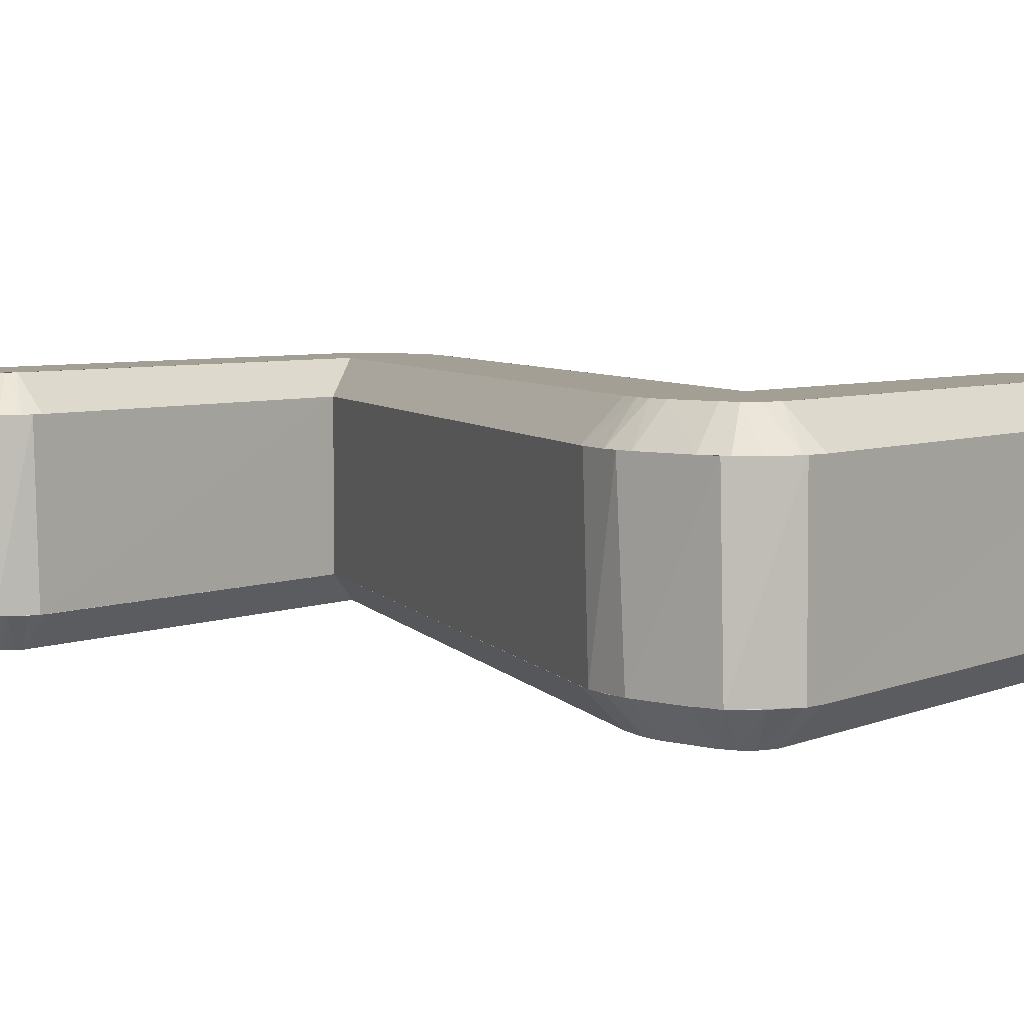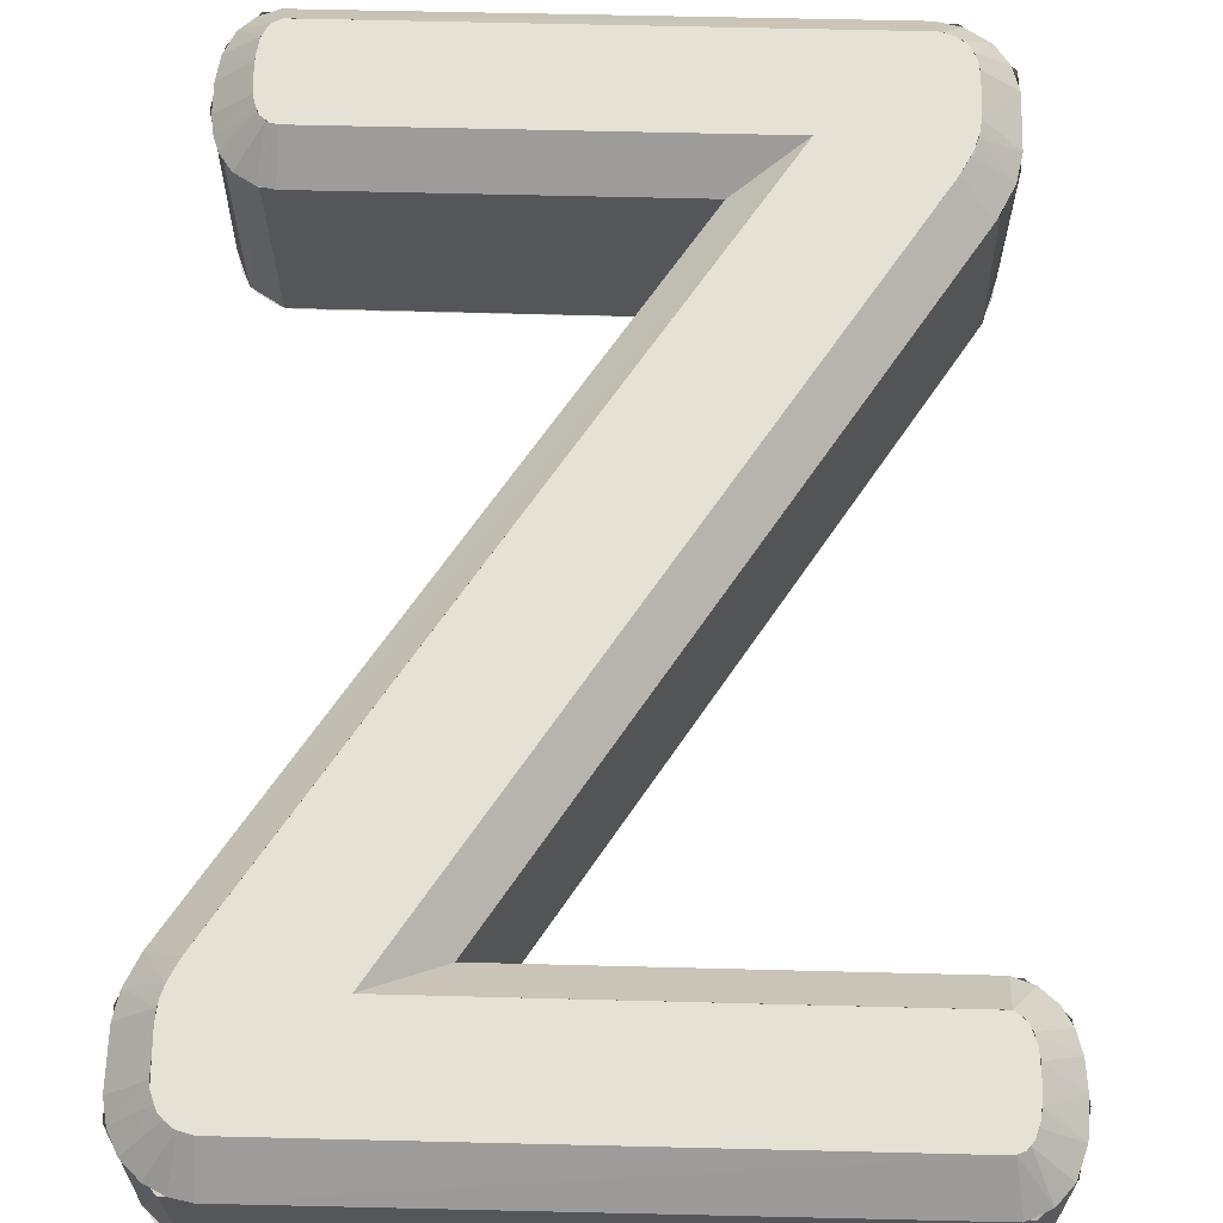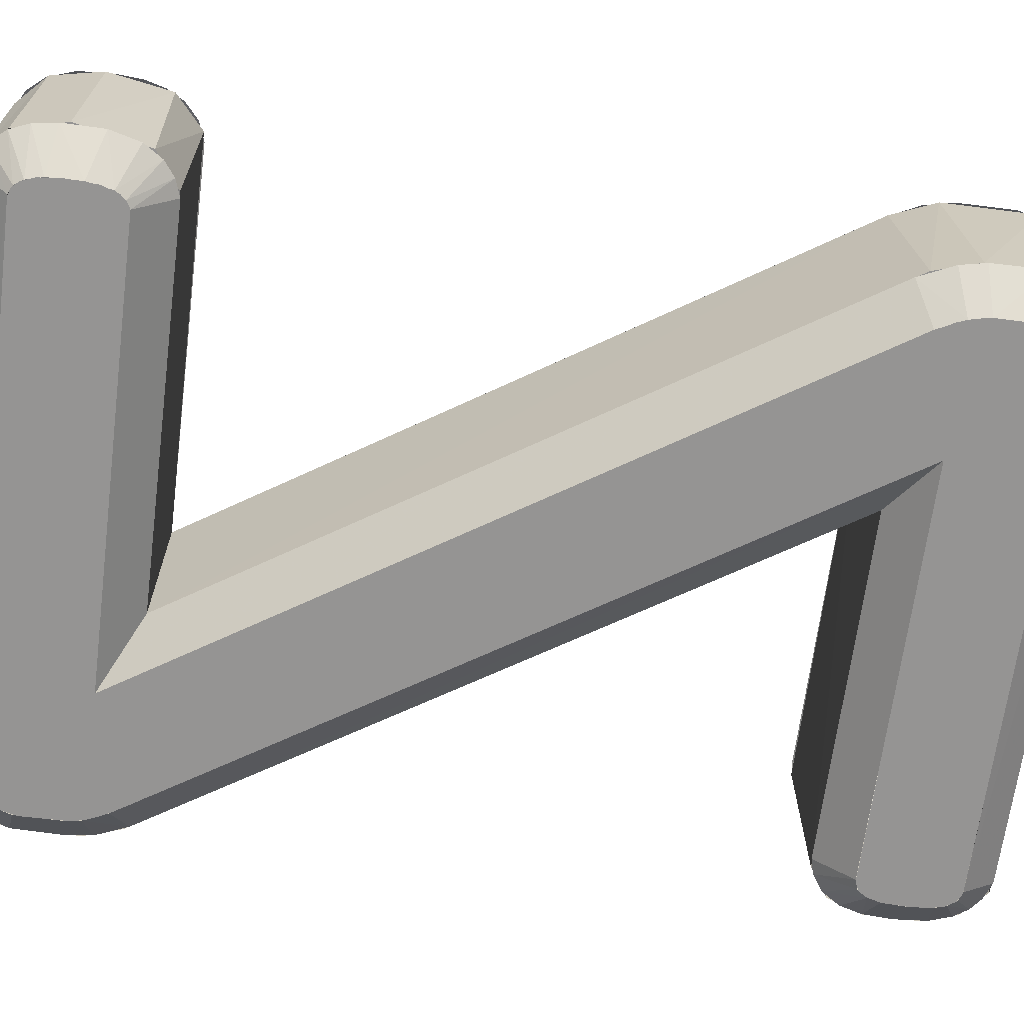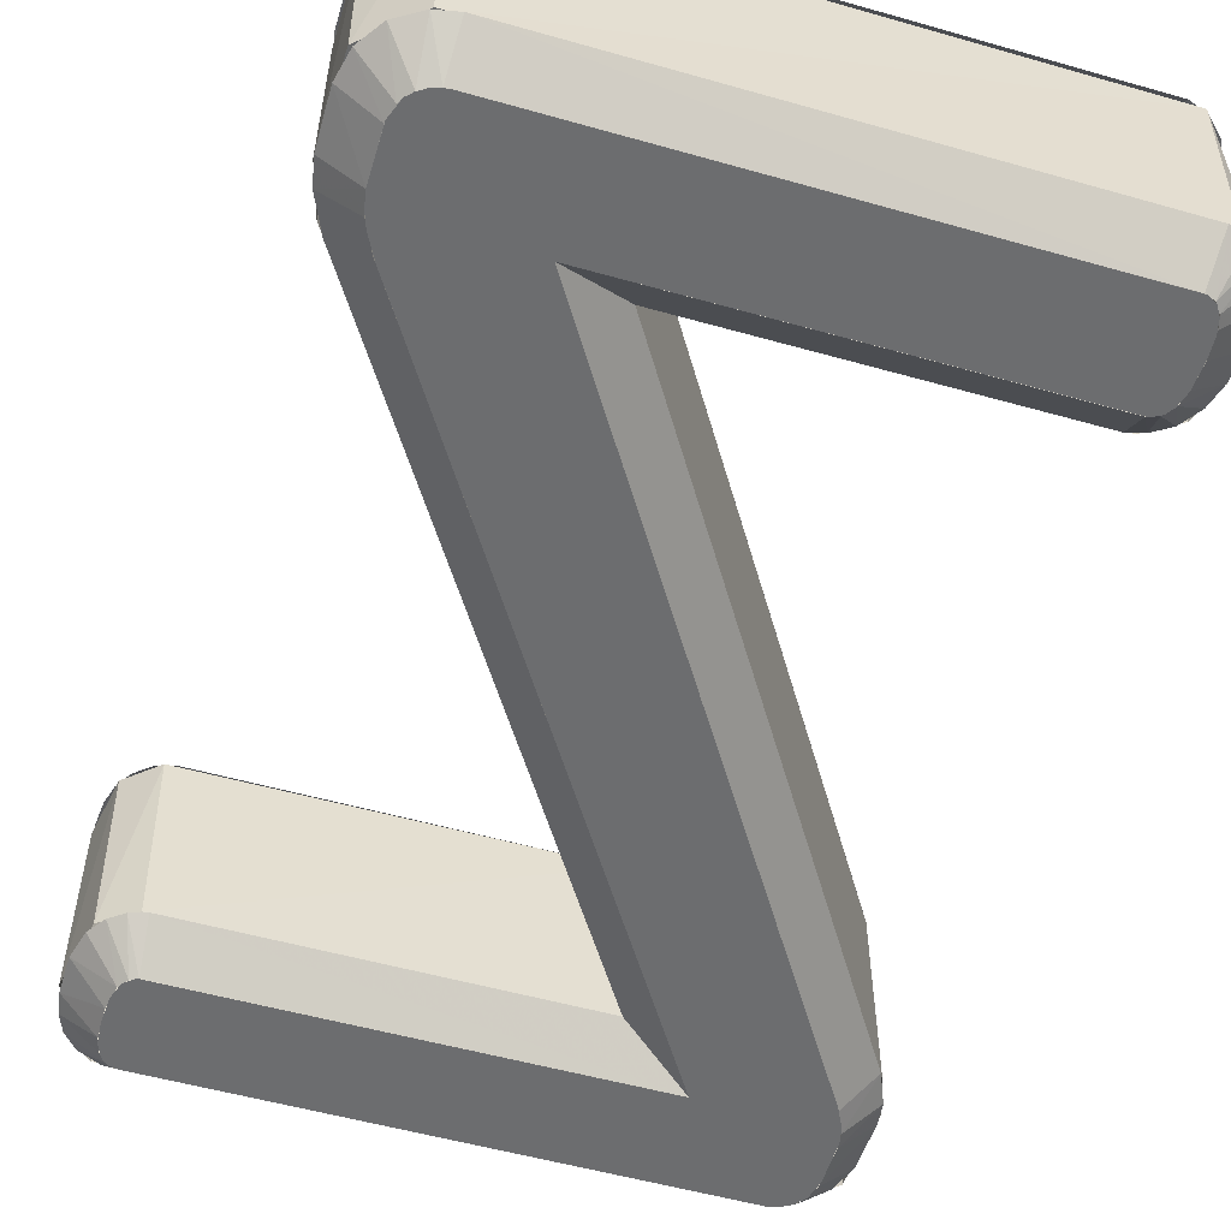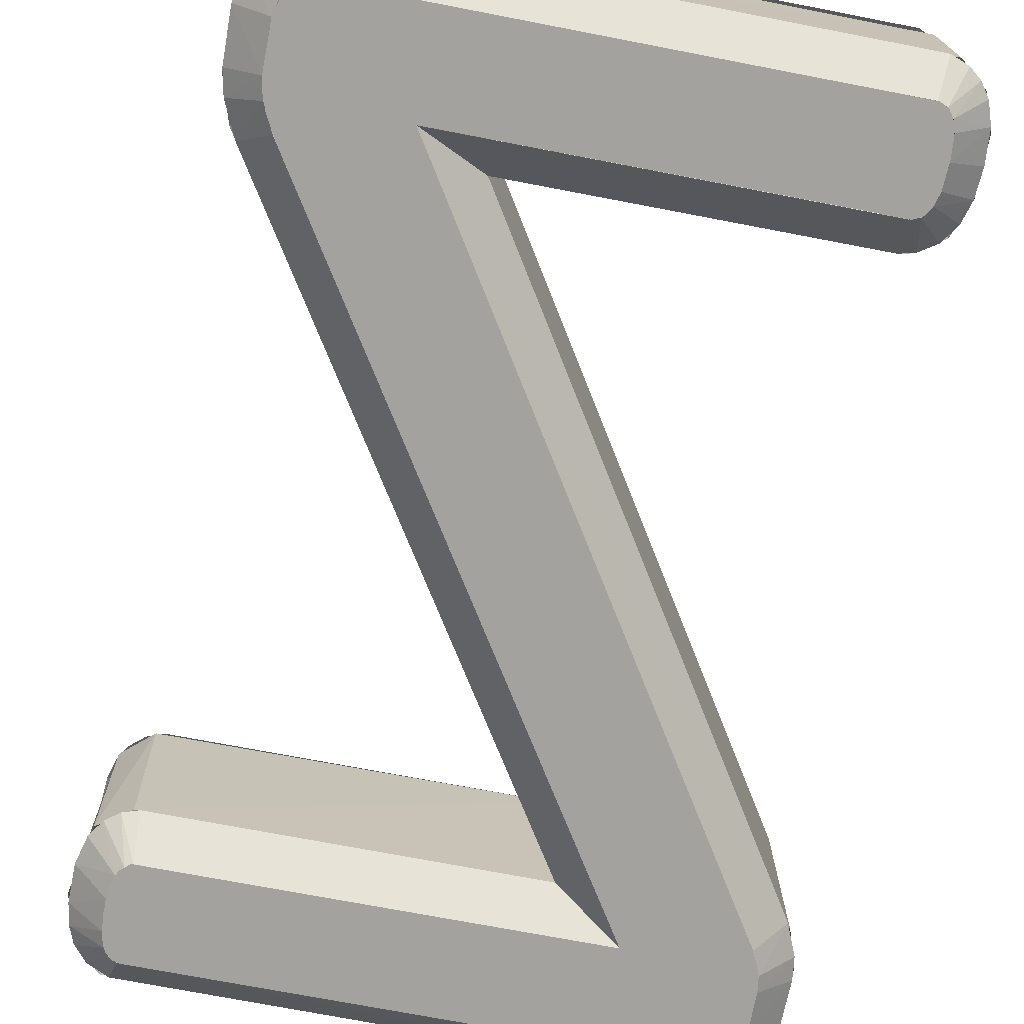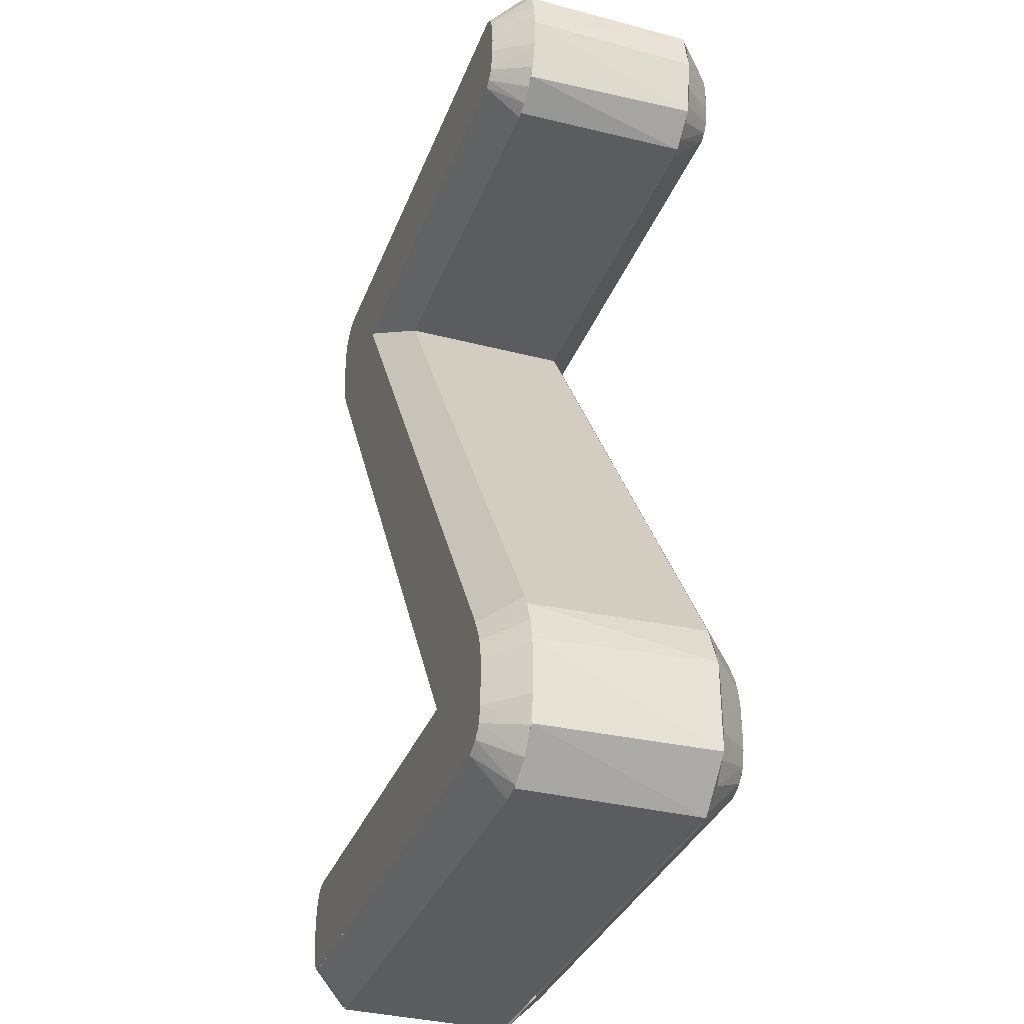
<metadata>
{"format":"obj","ext":"obj","renderer":"f3d","projection":"perspective","resolution":1024,"background":"white","views":[{"elev":5.6,"azim":128.8,"up":"+Y"},{"elev":64.8,"azim":1.4,"up":"+Y"},{"elev":-67.1,"azim":82.6,"up":"+Y"},{"elev":-53.9,"azim":163.2,"up":"+Y"},{"elev":-72.6,"azim":169.1,"up":"+Y"},{"elev":-34.4,"azim":70.7,"up":"+Z"}]}
</metadata>
<code>
o A_Text.045
v -0.1485 0.07 -0.2483
v 0.1361 0.07 -0.2484
v 0.1435 0.07 -0.246
v -0.154 0.07 -0.2453
v 0.1494 0.07 -0.2411
v -0.1576 0.07 -0.2381
v 0.1529 0.07 -0.2337
v -0.159 0.07 -0.2281
v 0.1539 0.07 -0.2262
v -0.1592 0.07 -0.2142
v 0.1538 0.07 -0.2048
v -0.1579 0.07 -0.2045
v -0.1551 0.07 -0.1978
v 0.1529 0.07 -0.1971
v -0.1505 0.07 -0.1941
v 0.08164 0.07 -0.1932
v 0.15 0.07 -0.1873
v -0.1464 0.07 -0.1933
v -0.1562 0.07 0.1795
v 0.1428 0.07 -0.1737
v -0.09162 0.07 0.1929
v -0.1609 0.07 0.1889
v -0.1637 0.07 0.1967
v 0.155 0.07 0.1932
v 0.1606 0.07 0.1981
v -0.1646 0.07 0.2064
v 0.1638 0.07 0.2074
v 0.1647 0.07 0.2228
v -0.164 0.07 0.2315
v 0.1637 0.07 0.2347
v -0.1604 0.07 0.2403
v 0.1612 0.07 0.2426
v -0.1541 0.07 0.246
v 0.1578 0.07 0.2467
v -0.1459 0.07 0.2484
v 0.1538 0.07 0.2484
v 0.1353 -0.07 -0.2484
v -0.1482 -0.07 -0.2484
v 0.143 -0.07 -0.2463
v -0.1533 -0.07 -0.2459
v 0.1499 -0.07 -0.2406
v -0.1567 -0.07 -0.2407
v -0.1585 -0.07 -0.2332
v 0.1537 -0.07 -0.2303
v -0.1593 -0.07 -0.2228
v -0.1587 -0.07 -0.2083
v 0.1537 -0.07 -0.2023
v -0.1564 -0.07 -0.2003
v -0.1535 -0.07 -0.196
v 0.1523 -0.07 -0.1944
v -0.1485 -0.07 -0.1935
v 0.08164 -0.07 -0.1932
v -0.1562 -0.07 0.1795
v 0.1494 -0.07 -0.1859
v 0.1424 -0.07 -0.1731
v -0.09162 -0.07 0.1929
v -0.1609 -0.07 0.1889
v -0.1628 -0.07 0.1939
v 0.155 -0.07 0.1932
v 0.1606 -0.07 0.1981
v -0.1643 -0.07 0.2004
v 0.1638 -0.07 0.2074
v -0.1647 -0.07 0.226
v 0.1647 -0.07 0.2228
v 0.1635 -0.07 0.2361
v -0.162 -0.07 0.2379
v 0.1606 -0.07 0.2436
v -0.157 -0.07 0.2439
v -0.1521 -0.07 0.2468
v 0.157 -0.07 0.2472
v -0.1459 -0.07 0.2484
v 0.153 -0.07 0.2485
v 0.18 -0.04999 0.1921
v 0.162 -0.06997 0.2007
v 0.1842 -0.04999 0.2083
v 0.1646 -0.06999 0.2144
v 0.1844 -0.05 0.2302
v 0.1641 -0.07 0.2324
v 0.1824 -0.05 0.2429
v 0.1618 -0.07 0.2413
v 0.1782 -0.04999 0.2531
v 0.1585 -0.06999 0.2461
v 0.1709 -0.04997 0.262
v 0.1586 -0.04997 0.268
v 0.154 -0.06998 0.2484
v -0.1457 -0.05 0.2685
v -0.149 -0.06994 0.248
v -0.1561 -0.04997 0.2667
v -0.1686 -0.05 0.2604
v -0.1576 -0.06999 0.2434
v -0.1785 -0.04995 0.2493
v -0.1616 -0.06999 0.2383
v -0.1842 -0.04998 0.2329
v -0.1644 -0.06997 0.2293
v -0.1845 -0.05 0.2038
v -0.1645 -0.07 0.2041
v -0.1828 -0.04998 0.1905
v -0.1632 -0.06999 0.1948
v -0.1754 -0.05 0.1726
v -0.1574 -0.07001 0.1815
v 0.04512 -0.05 -0.1732
v 0.08164 -0.07 -0.1932
v -0.1494 -0.05 -0.1734
v -0.147 -0.07 -0.1933
v -0.1582 -0.04999 -0.1757
v -0.1525 -0.06993 -0.1952
v -0.1676 -0.04996 -0.1818
v -0.1748 -0.04999 -0.1923
v -0.1568 -0.06999 -0.2011
v -0.1783 -0.05 -0.2046
v -0.1586 -0.07 -0.2085
v -0.1594 -0.07 -0.2222
v -0.1793 -0.05 -0.2209
v -0.1779 -0.04999 -0.2391
v -0.1581 -0.07 -0.2357
v -0.1561 -0.07 -0.2419
v -0.1738 -0.05001 -0.2513
v -0.1684 -0.05 -0.259
v -0.1525 -0.06996 -0.2466
v -0.1617 -0.04999 -0.2644
v -0.1517 -0.04999 -0.2682
v -0.1473 -0.06999 -0.2485
v 0.1363 -0.05 -0.2684
v 0.1377 -0.06997 -0.2482
v 0.148 -0.04998 -0.2659
v 0.1465 -0.06998 -0.244
v 0.1615 -0.04992 -0.2577
v 0.1516 -0.06998 -0.2375
v 0.1704 -0.04998 -0.2445
v 0.174 -0.05 -0.2288
v 0.1537 -0.07 -0.2288
v 0.1537 -0.07 -0.2021
v 0.1735 -0.05 -0.1994
v 0.1707 -0.04999 -0.1857
v 0.1513 -0.06999 -0.1909
v 0.1623 -0.05 -0.1671
v 0.1446 -0.07 -0.1765
v -0.05512 -0.05 0.1729
v -0.09162 -0.07 0.1929
v 0.1561 -0.04999 0.1731
v 0.154 -0.06998 0.1931
v 0.1653 -0.04997 0.1761
v 0.1581 -0.06999 0.1953
v 0.1733 -0.04998 0.1821
v 0.1793 0.05 0.1893
v 0.1778 -0.05 0.1863
v 0.1853 -0.05 0.2251
v 0.1852 0.05 0.2236
v 0.1796 0.05 0.2514
v 0.1788 -0.05 0.2528
v 0.1635 0.05 0.2671
v 0.1631 -0.05 0.2672
v -0.1611 0.05 0.2663
v -0.1574 -0.05 0.2671
v -0.1823 -0.05 0.2447
v -0.1837 0.05 0.2391
v -0.1841 -0.05 0.1964
v -0.1837 0.05 0.1929
v -0.1772 -0.05 0.1758
v -0.1751 0.05 0.1722
v 0.04512 0.05 -0.1732
v 0.04512 -0.05 -0.1732
v -0.1554 0.05 -0.1741
v -0.1542 -0.05 -0.174
v -0.1711 -0.05 -0.185
v -0.1717 0.05 -0.1861
v -0.1799 0.05 -0.2133
v -0.1785 -0.05 -0.2051
v -0.1786 -0.05 -0.2367
v -0.1757 0.05 -0.2475
v -0.1719 -0.05 -0.2549
v -0.1607 0.05 -0.2663
v -0.1572 -0.05 -0.2673
v 0.1476 0.05 -0.267
v 0.1469 -0.05 -0.2671
v 0.172 -0.05 -0.2445
v 0.1727 0.05 -0.2426
v 0.1734 -0.05 -0.1976
v 0.1727 0.05 -0.1919
v 0.1662 -0.05 -0.1735
v 0.1628 0.05 -0.1678
v -0.05512 0.05 0.1729
v -0.05512 -0.05 0.1729
v 0.1615 0.05 0.1738
v 0.1594 -0.05 0.1735
v 0.1622 0.07 0.2015
v 0.1805 0.04998 0.1933
v 0.1835 0.05 0.2043
v 0.1645 0.06999 0.2126
v 0.1847 0.05 0.219
v 0.1644 0.07 0.2297
v 0.1836 0.04999 0.2377
v 0.163 0.07 0.2379
v 0.1785 0.04998 0.2528
v 0.1597 0.06995 0.2449
v 0.1703 0.04997 0.2624
v 0.1543 0.06997 0.2483
v 0.1586 0.04997 0.268
v -0.1459 0.07 0.2484
v -0.147 0.05 0.2684
v -0.1573 0.04998 0.2662
v -0.1528 0.07 0.2465
v -0.1673 0.04999 0.2612
v -0.1581 0.07 0.2428
v -0.1769 0.04995 0.2518
v -0.1623 0.06997 0.2371
v -0.1822 0.05 0.2407
v -0.1645 0.07 0.2276
v -0.1846 0.05 0.2284
v -0.1643 0.06999 0.1999
v -0.1843 0.05 0.1997
v -0.1817 0.04999 0.1867
v -0.1615 0.07 0.1902
v -0.1745 0.04999 0.1712
v -0.1563 0.07002 0.1796
v 0.08164 0.07 -0.1932
v 0.04512 0.05 -0.1732
v -0.1473 0.07 -0.1933
v -0.148 0.05 -0.1733
v -0.1569 0.04998 -0.1751
v -0.1521 0.06998 -0.195
v -0.1676 0.04996 -0.1818
v -0.1563 0.06998 -0.1998
v -0.1743 0.04999 -0.1912
v -0.1773 0.05 -0.1999
v -0.1587 0.07 -0.2087
v -0.179 0.05 -0.2112
v -0.1593 0.06999 -0.2257
v -0.1791 0.05 -0.2284
v -0.177 0.04999 -0.2429
v -0.1574 0.07 -0.2388
v -0.1712 0.04997 -0.2559
v -0.1535 0.06994 -0.2458
v -0.163 0.04999 -0.2636
v -0.1524 0.04997 -0.2681
v -0.1479 0.06999 -0.2484
v 0.1377 0.06997 -0.2482
v 0.1363 0.05 -0.2684
v 0.1494 0.04995 -0.2655
v 0.1465 0.06998 -0.2441
v 0.1625 0.04997 -0.2566
v 0.1516 0.06998 -0.2375
v 0.1698 0.04999 -0.2457
v 0.1737 0.05 -0.2318
v 0.1537 0.07 -0.2288
v 0.1537 0.07 -0.2037
v 0.1736 0.05 -0.2004
v 0.1522 0.07 -0.1937
v 0.1703 0.04999 -0.1842
v 0.1489 0.07 -0.1849
v 0.1611 0.04999 -0.1651
v 0.1432 0.07001 -0.1743
v -0.09162 0.07 0.1929
v -0.05512 0.05 0.1729
v 0.1545 0.06996 0.1932
v 0.1561 0.04999 0.1731
v 0.1666 0.04995 0.1768
v 0.1592 0.06998 0.1964
v 0.1752 0.05 0.1842
f 1 3 2
f 4 3 1
f 4 5 3
f 6 5 4
f 6 7 5
f 8 7 6
f 8 9 7
f 10 9 8
f 10 11 9
f 12 11 10
f 13 11 12
f 13 14 11
f 15 14 13
f 15 16 14
f 16 17 14
f 18 16 15
f 19 17 16
f 19 20 17
f 19 21 20
f 22 21 19
f 23 21 22
f 23 24 21
f 23 25 24
f 26 25 23
f 26 27 25
f 26 28 27
f 29 28 26
f 29 30 28
f 31 30 29
f 31 32 30
f 33 32 31
f 33 34 32
f 35 34 33
f 35 36 34
f 39 38 37
f 39 40 38
f 41 40 39
f 41 42 40
f 41 43 42
f 44 43 41
f 44 45 43
f 44 46 45
f 47 46 44
f 47 48 46
f 47 49 48
f 50 49 47
f 50 51 49
f 52 51 50
f 50 53 52
f 54 53 50
f 55 53 54
f 56 53 55
f 56 57 53
f 56 58 57
f 59 58 56
f 60 58 59
f 60 61 58
f 62 61 60
f 62 63 61
f 64 63 62
f 65 63 64
f 65 66 63
f 67 66 65
f 67 68 66
f 67 69 68
f 70 69 67
f 70 71 69
f 72 71 70
f 75 76 74
f 77 79 78
f 79 81 80
f 81 83 82
f 85 84 86 87
f 91 93 94 92
f 86 88 87
f 89 91 90
f 91 92 90
f 99 101 102 100
f 95 97 96
f 97 98 96
f 99 100 98
f 102 101 103 104
f 104 103 105 106
f 107 108 109 106
f 105 107 106
f 116 117 118 119
f 110 111 109
f 110 112 111
f 113 114 112
f 114 117 116
f 122 121 123 124
f 118 120 119
f 121 122 119
f 129 130 131 128
f 123 125 124
f 125 127 126
f 127 128 126
f 136 138 139 137
f 130 132 131
f 130 133 132
f 133 134 132
f 139 138 140 141
f 149 151 152 150
f 140 142 141
f 142 143 141
f 144 74 143
f 145 147 146
f 149 150 147
f 151 153 154 152
f 160 161 162 159
f 153 155 154
f 156 157 155
f 158 159 157
f 161 163 164 162
f 166 167 168 165
f 163 165 164
f 172 174 175 173
f 167 169 168
f 170 171 169
f 172 173 171
f 181 182 183 180
f 174 176 175
f 177 178 176
f 179 180 178
f 182 184 185 183
f 197 199 200 198
f 184 146 185
f 186 189 188
f 189 191 190
f 191 192 190
f 193 194 192
f 195 196 194
f 195 197 196
f 207 206 208 209
f 199 201 200
f 202 204 203
f 204 205 203
f 204 206 205
f 214 215 216 217
f 208 210 209
f 210 211 209
f 210 212 211
f 216 218 219 217
f 236 237 238 235
f 218 220 219
f 221 222 220
f 221 223 222
f 223 226 225
f 226 228 227
f 228 230 229
f 231 232 230
f 233 234 232
f 233 236 235
f 251 252 253 254
f 237 239 238
f 240 242 241
f 242 245 244
f 245 246 244
f 246 247 244
f 248 249 247
f 248 250 249
f 250 251 249
f 253 255 256 254
f 258 186 187 259
f 255 257 256
f 255 258 257
f 73 75 74
f 75 77 76
f 76 77 78
f 78 79 80
f 80 81 82
f 83 84 85 82
f 88 89 87
f 87 89 90
f 93 95 94
f 94 95 96
f 97 99 98
f 108 110 109
f 110 113 112
f 112 114 115
f 115 114 116
f 120 121 119
f 124 125 126
f 127 129 128
f 132 134 135
f 134 136 135
f 135 136 137
f 142 144 143
f 144 73 74
f 145 148 147
f 148 149 147
f 153 156 155
f 156 158 157
f 158 160 159
f 163 166 165
f 167 170 169
f 170 172 171
f 174 177 176
f 177 179 178
f 179 181 180
f 184 145 146
f 187 186 188
f 188 189 190
f 191 193 192
f 193 195 194
f 196 197 198
f 199 202 201
f 201 202 203
f 205 206 207
f 210 213 212
f 212 213 214
f 213 215 214
f 218 221 220
f 222 223 224
f 224 223 225
f 225 226 227
f 227 228 229
f 228 231 230
f 231 233 232
f 234 233 235
f 237 240 239
f 239 240 241
f 241 242 243
f 243 242 244
f 246 248 247
f 250 252 251
f 257 258 259

</code>
